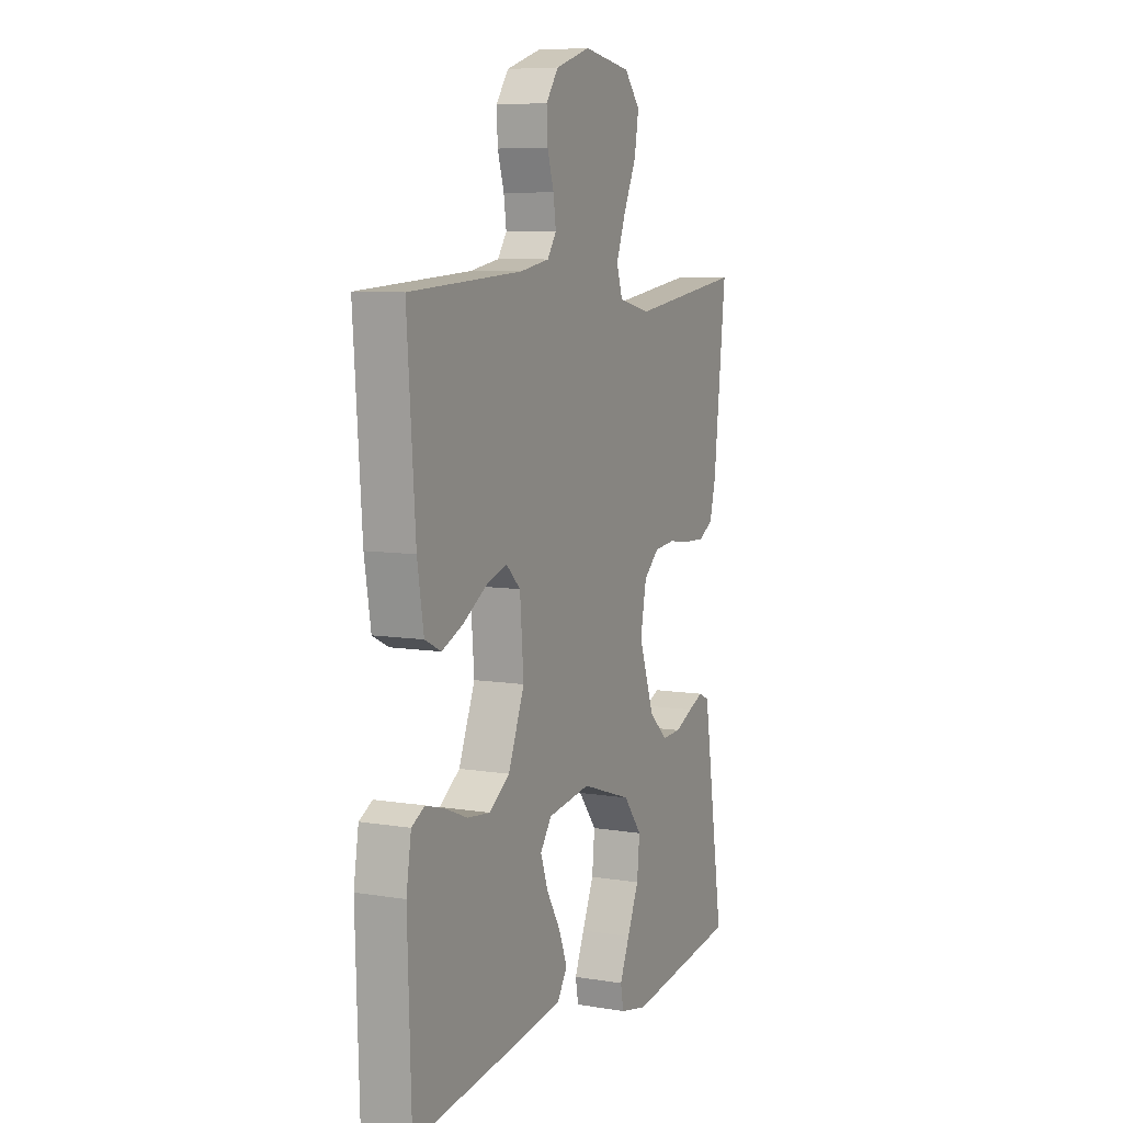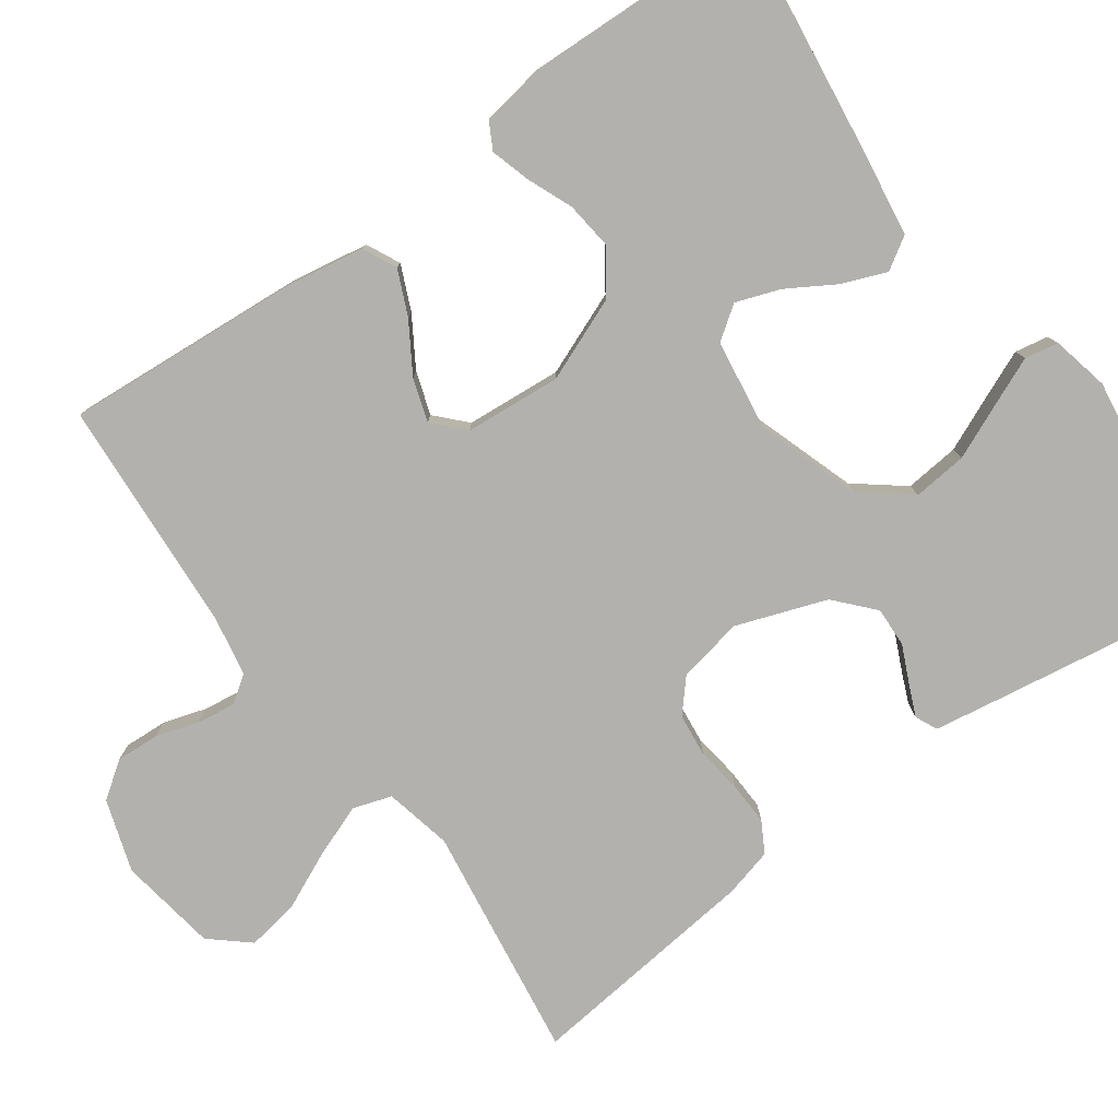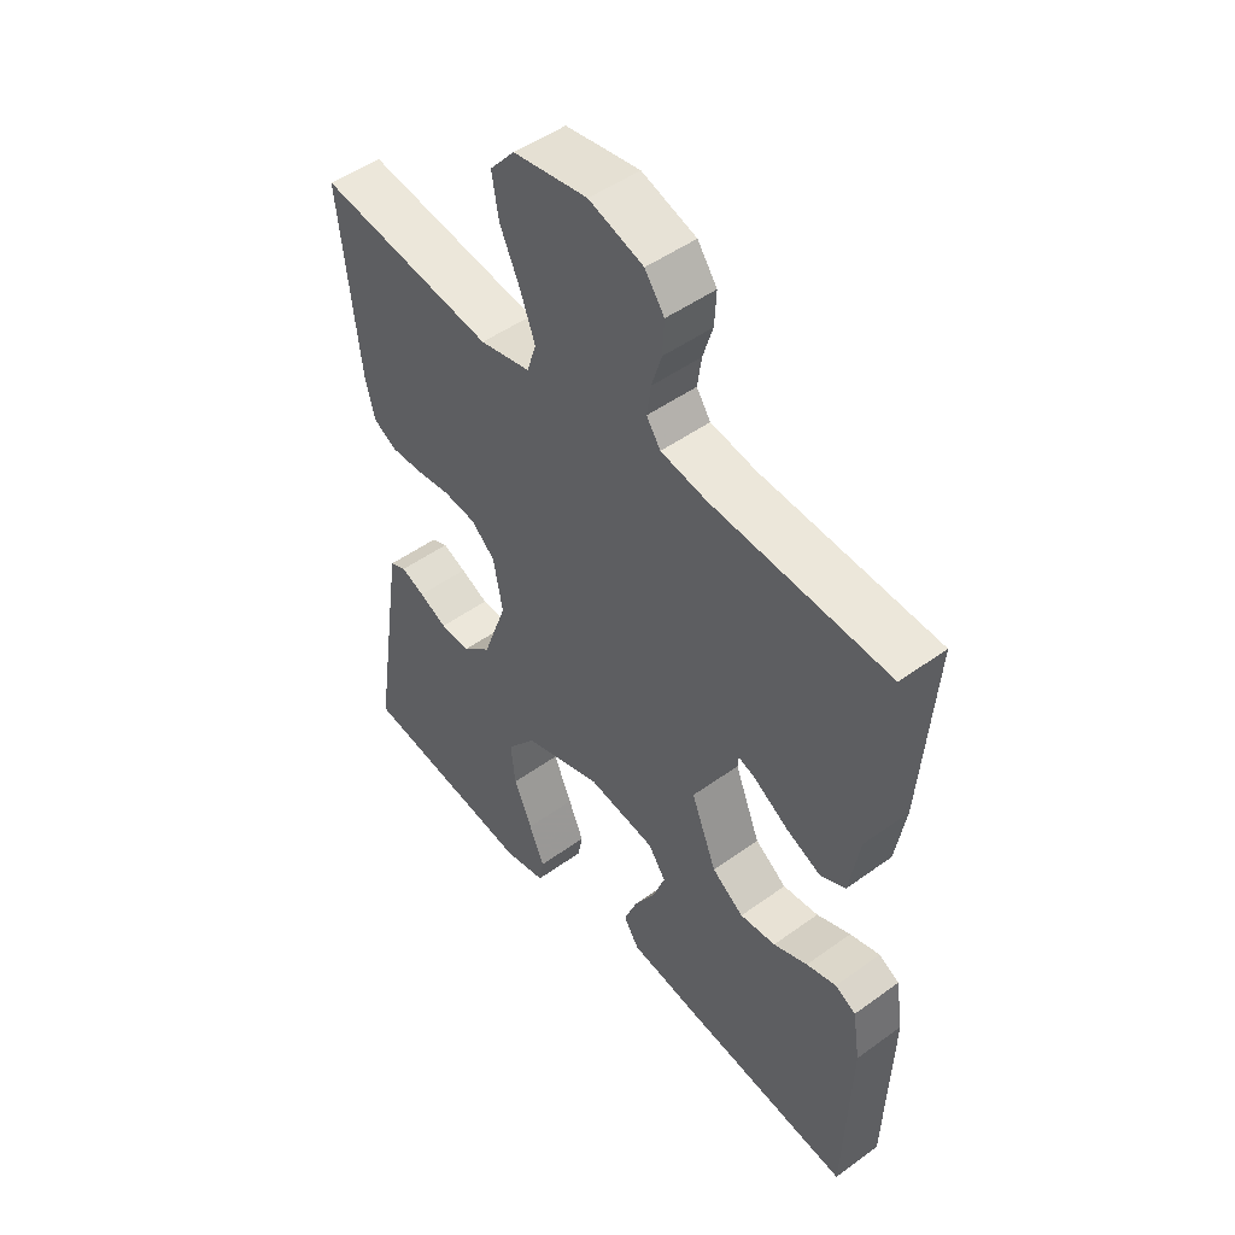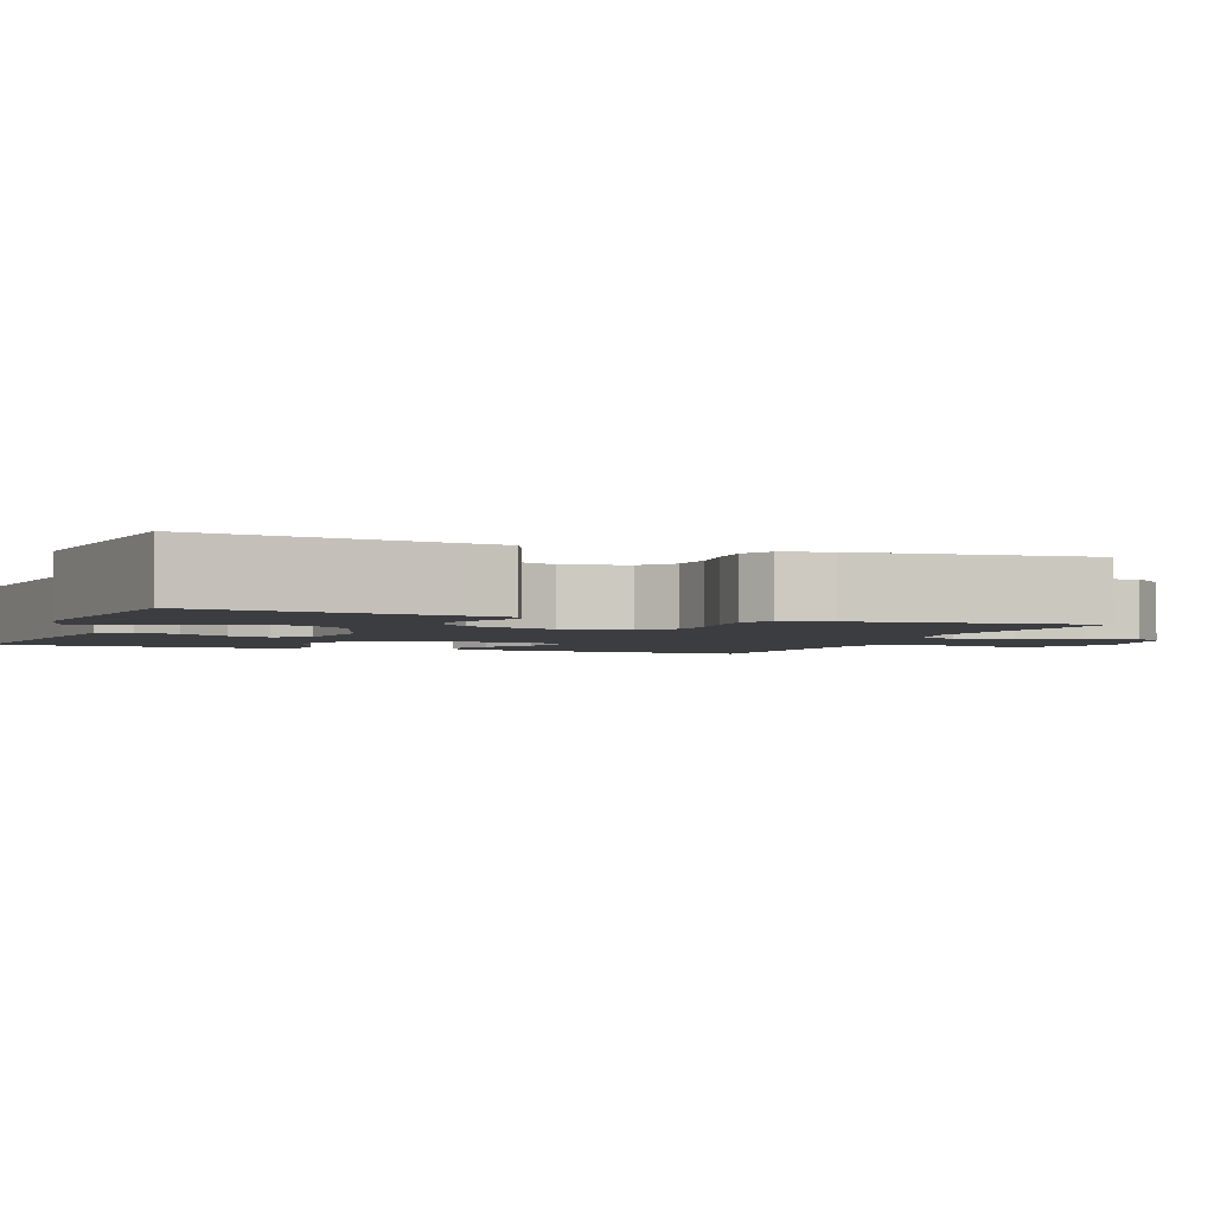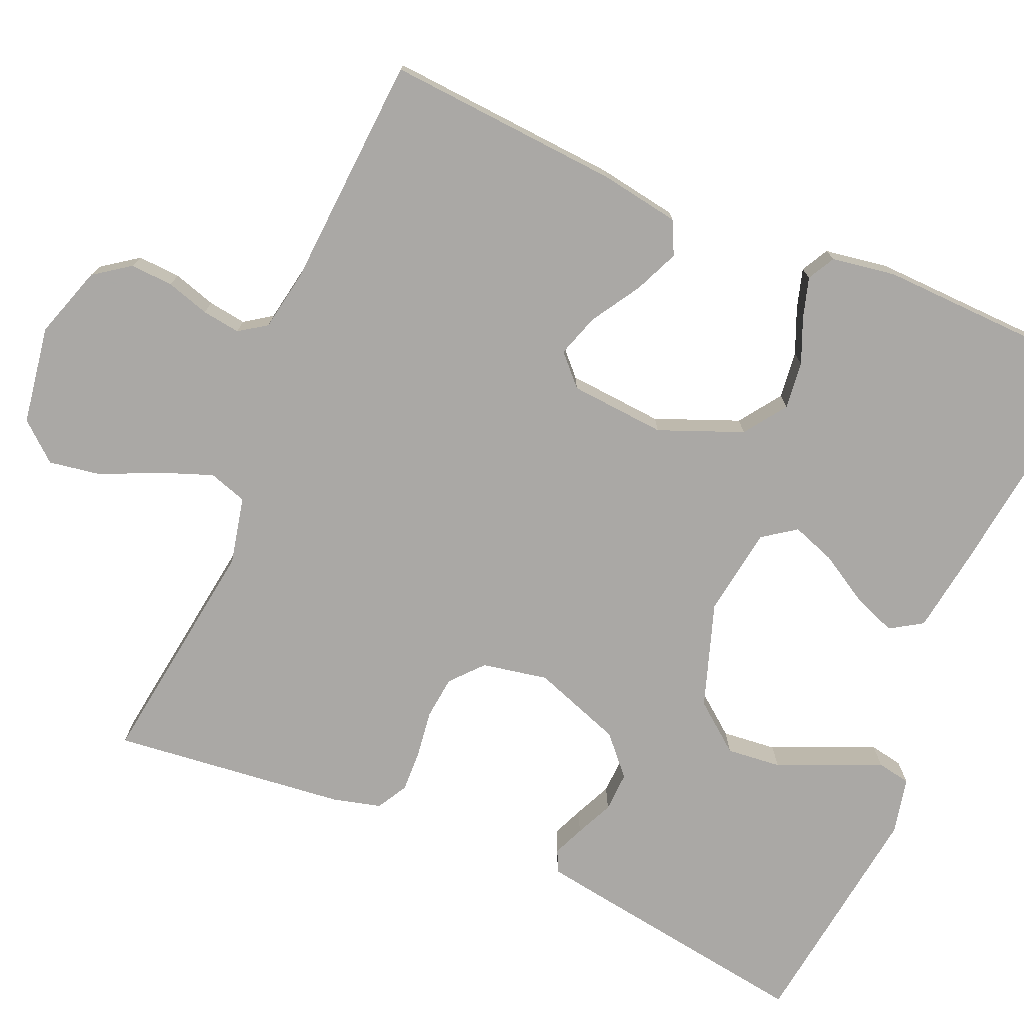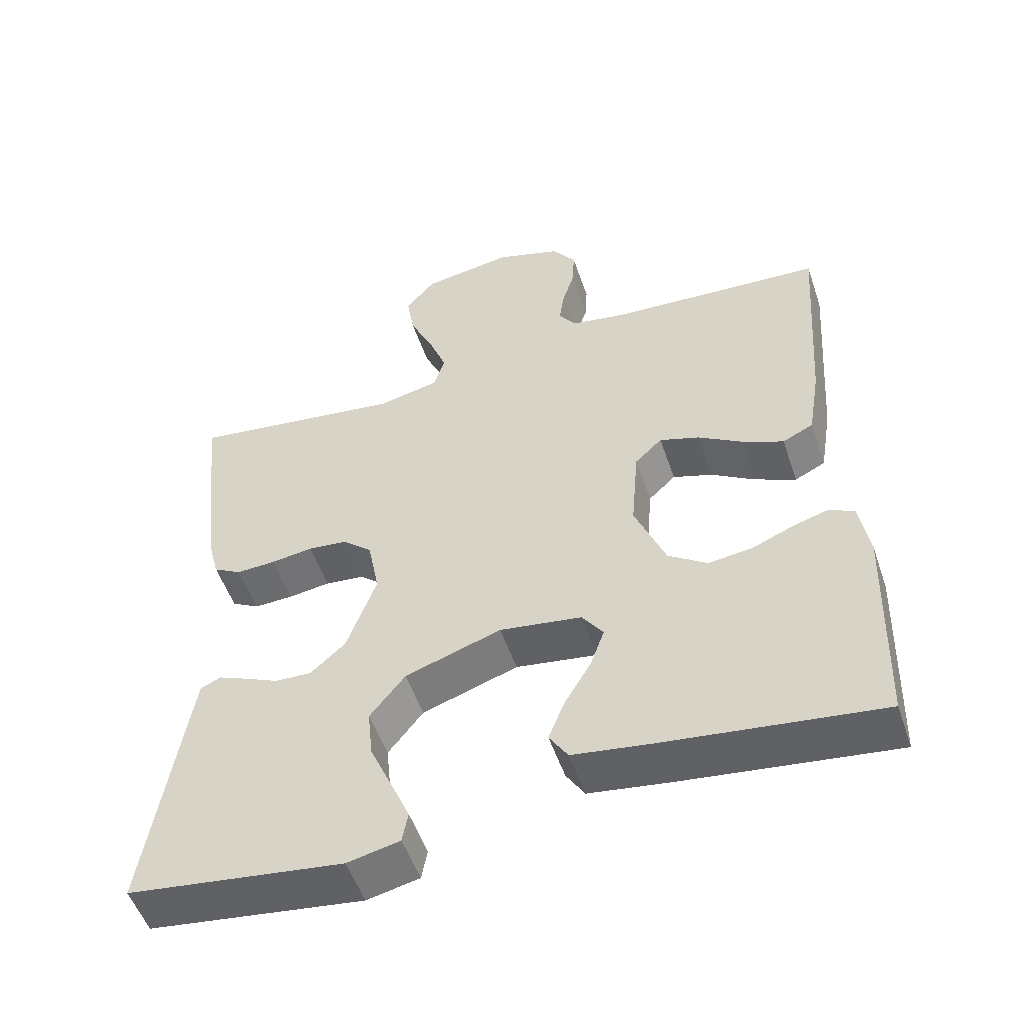
<metadata>
{"format":"obj","ext":"obj","renderer":"f3d","projection":"perspective","resolution":1024,"background":"white","views":[{"elev":7.7,"azim":114.8,"up":"+Z"},{"elev":-79.2,"azim":125.7,"up":"+Y"},{"elev":48.9,"azim":51.2,"up":"+Z"},{"elev":-2.8,"azim":-110.8,"up":"+Y"},{"elev":-75.1,"azim":66.8,"up":"+Y"},{"elev":-52.7,"azim":18.7,"up":"+Z"}]}
</metadata>
<code>
v -0.5 0.07 -0.5
v -0.454 0.07 -0.2
v -0.443 0.07 -0.131
v -0.415 0.07 -0.118
v -0.375 0.07 -0.135
v -0.327 0.07 -0.157
v -0.276 0.07 -0.159
v -0.227 0.07 -0.115
v -0.186 0.07 0
v -0.202 0.07 0.084
v -0.243 0.07 0.12
v -0.298 0.07 0.126
v -0.357 0.07 0.118
v -0.412 0.07 0.116
v -0.451 0.07 0.138
v -0.467 0.07 0.2
v -0.5 0.07 0.5
v -0.2 0.07 0.458
v -0.114 0.07 0.477
v -0.098 0.07 0.526
v -0.123 0.07 0.593
v -0.157 0.07 0.667
v -0.168 0.07 0.734
v -0.126 0.07 0.783
v 0 0.07 0.803
v 0.092 0.07 0.773
v 0.125 0.07 0.727
v 0.122 0.07 0.672
v 0.105 0.07 0.617
v 0.098 0.07 0.568
v 0.122 0.07 0.533
v 0.2 0.07 0.519
v 0.5 0.07 0.5
v 0.478 0.07 0.2
v 0.461 0.07 0.098
v 0.418 0.07 0.077
v 0.361 0.07 0.102
v 0.298 0.07 0.141
v 0.243 0.07 0.159
v 0.205 0.07 0.123
v 0.195 0.07 0
v 0.238 0.07 -0.107
v 0.292 0.07 -0.145
v 0.353 0.07 -0.138
v 0.411 0.07 -0.114
v 0.462 0.07 -0.099
v 0.497 0.07 -0.118
v 0.51 0.07 -0.2
v 0.5 0.07 -0.5
v 0.2 0.07 -0.462
v 0.091 0.07 -0.446
v 0.065 0.07 -0.405
v 0.087 0.07 -0.349
v 0.124 0.07 -0.287
v 0.144 0.07 -0.231
v 0.114 0.07 -0.189
v 0 0.07 -0.172
v -0.134 0.07 -0.217
v -0.183 0.07 -0.279
v -0.176 0.07 -0.349
v -0.145 0.07 -0.42
v -0.119 0.07 -0.481
v -0.127 0.07 -0.524
v -0.2 0.07 -0.54
v -0.5 0 -0.5
v -0.454 0 -0.2
v -0.443 0 -0.131
v -0.415 0 -0.118
v -0.375 0 -0.135
v -0.327 0 -0.157
v -0.276 0 -0.159
v -0.227 0 -0.115
v -0.186 0 0
v -0.202 0 0.084
v -0.243 0 0.12
v -0.298 0 0.126
v -0.357 0 0.118
v -0.412 0 0.116
v -0.451 0 0.138
v -0.467 0 0.2
v -0.5 0 0.5
v -0.2 0 0.458
v -0.114 0 0.477
v -0.098 0 0.526
v -0.123 0 0.593
v -0.157 0 0.667
v -0.168 0 0.734
v -0.126 0 0.783
v 0 0 0.803
v 0.092 0 0.773
v 0.125 0 0.727
v 0.122 0 0.672
v 0.105 0 0.617
v 0.098 0 0.568
v 0.122 0 0.533
v 0.2 0 0.519
v 0.5 0 0.5
v 0.478 0 0.2
v 0.461 0 0.098
v 0.418 0 0.077
v 0.361 0 0.102
v 0.298 0 0.141
v 0.243 0 0.159
v 0.205 0 0.123
v 0.195 0 0
v 0.238 0 -0.107
v 0.292 0 -0.145
v 0.353 0 -0.138
v 0.411 0 -0.114
v 0.462 0 -0.099
v 0.497 0 -0.118
v 0.51 0 -0.2
v 0.5 0 -0.5
v 0.2 0 -0.462
v 0.091 0 -0.446
v 0.065 0 -0.405
v 0.087 0 -0.349
v 0.124 0 -0.287
v 0.144 0 -0.231
v 0.114 0 -0.189
v 0 0 -0.172
v -0.134 0 -0.217
v -0.183 0 -0.279
v -0.176 0 -0.349
v -0.145 0 -0.42
v -0.119 0 -0.481
v -0.127 0 -0.524
v -0.2 0 -0.54
f 60 61 62 63
f 60 63 64 1
f 51 52 53 54
f 51 54 55
f 50 51 55
f 49 50 55
f 48 49 55 56
f 44 45 46 47
f 44 47 48 56
f 35 36 37 38
f 35 38 39
f 32 33 34 35
f 31 32 35 39
f 30 31 39 40
f 26 27 28 29
f 26 29 30
f 25 26 30
f 21 22 23 24
f 20 21 24 25
f 19 20 25 30
f 15 16 17 18
f 15 18 19
f 12 13 14 15
f 12 15 19 30
f 3 4 5 6
f 1 2 3 6
f 59 60 1 6
f 58 59 6 7
f 57 58 7 8
f 56 57 8 9
f 43 44 56
f 42 43 56 9
f 41 42 9 10
f 40 41 10 11
f 11 12 30 40
f 127 126 125 124
f 65 128 127 124
f 118 117 116 115
f 119 118 115
f 119 115 114
f 119 114 113
f 120 119 113 112
f 111 110 109 108
f 120 112 111 108
f 102 101 100 99
f 103 102 99
f 99 98 97 96
f 103 99 96 95
f 104 103 95 94
f 93 92 91 90
f 94 93 90
f 94 90 89
f 88 87 86 85
f 89 88 85 84
f 94 89 84 83
f 82 81 80 79
f 83 82 79
f 79 78 77 76
f 94 83 79 76
f 70 69 68 67
f 70 67 66 65
f 70 65 124 123
f 71 70 123 122
f 72 71 122 121
f 73 72 121 120
f 120 108 107
f 73 120 107 106
f 74 73 106 105
f 75 74 105 104
f 104 94 76 75
f 1 65 66 2
f 2 66 67 3
f 3 67 68 4
f 4 68 69 5
f 5 69 70 6
f 6 70 71 7
f 7 71 72 8
f 8 72 73 9
f 9 73 74 10
f 10 74 75 11
f 11 75 76 12
f 12 76 77 13
f 13 77 78 14
f 14 78 79 15
f 15 79 80 16
f 16 80 81 17
f 17 81 82 18
f 18 82 83 19
f 19 83 84 20
f 20 84 85 21
f 21 85 86 22
f 22 86 87 23
f 23 87 88 24
f 24 88 89 25
f 25 89 90 26
f 26 90 91 27
f 27 91 92 28
f 28 92 93 29
f 29 93 94 30
f 30 94 95 31
f 31 95 96 32
f 32 96 97 33
f 33 97 98 34
f 34 98 99 35
f 35 99 100 36
f 36 100 101 37
f 37 101 102 38
f 38 102 103 39
f 39 103 104 40
f 40 104 105 41
f 41 105 106 42
f 42 106 107 43
f 43 107 108 44
f 44 108 109 45
f 45 109 110 46
f 46 110 111 47
f 47 111 112 48
f 48 112 113 49
f 49 113 114 50
f 50 114 115 51
f 51 115 116 52
f 52 116 117 53
f 53 117 118 54
f 54 118 119 55
f 55 119 120 56
f 56 120 121 57
f 57 121 122 58
f 58 122 123 59
f 59 123 124 60
f 60 124 125 61
f 61 125 126 62
f 62 126 127 63
f 63 127 128 64
f 64 128 65 1

</code>
